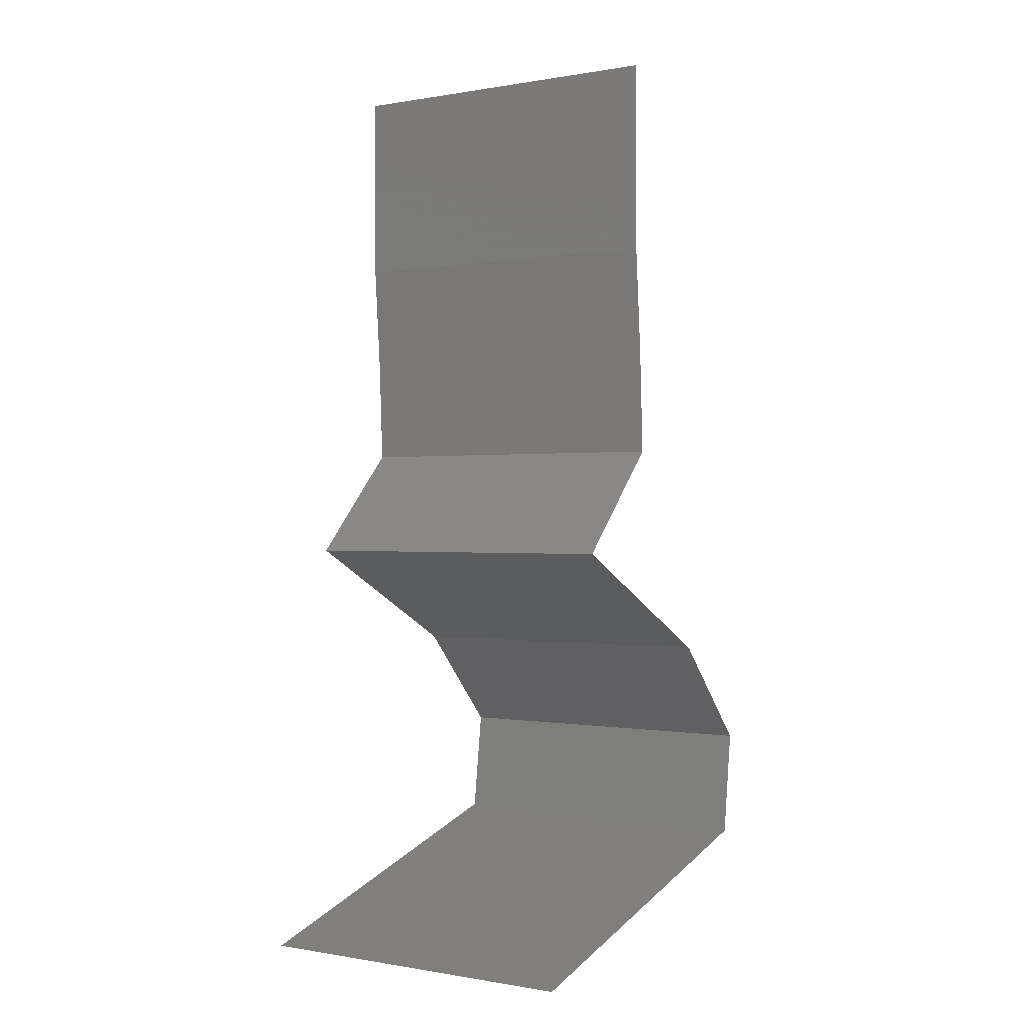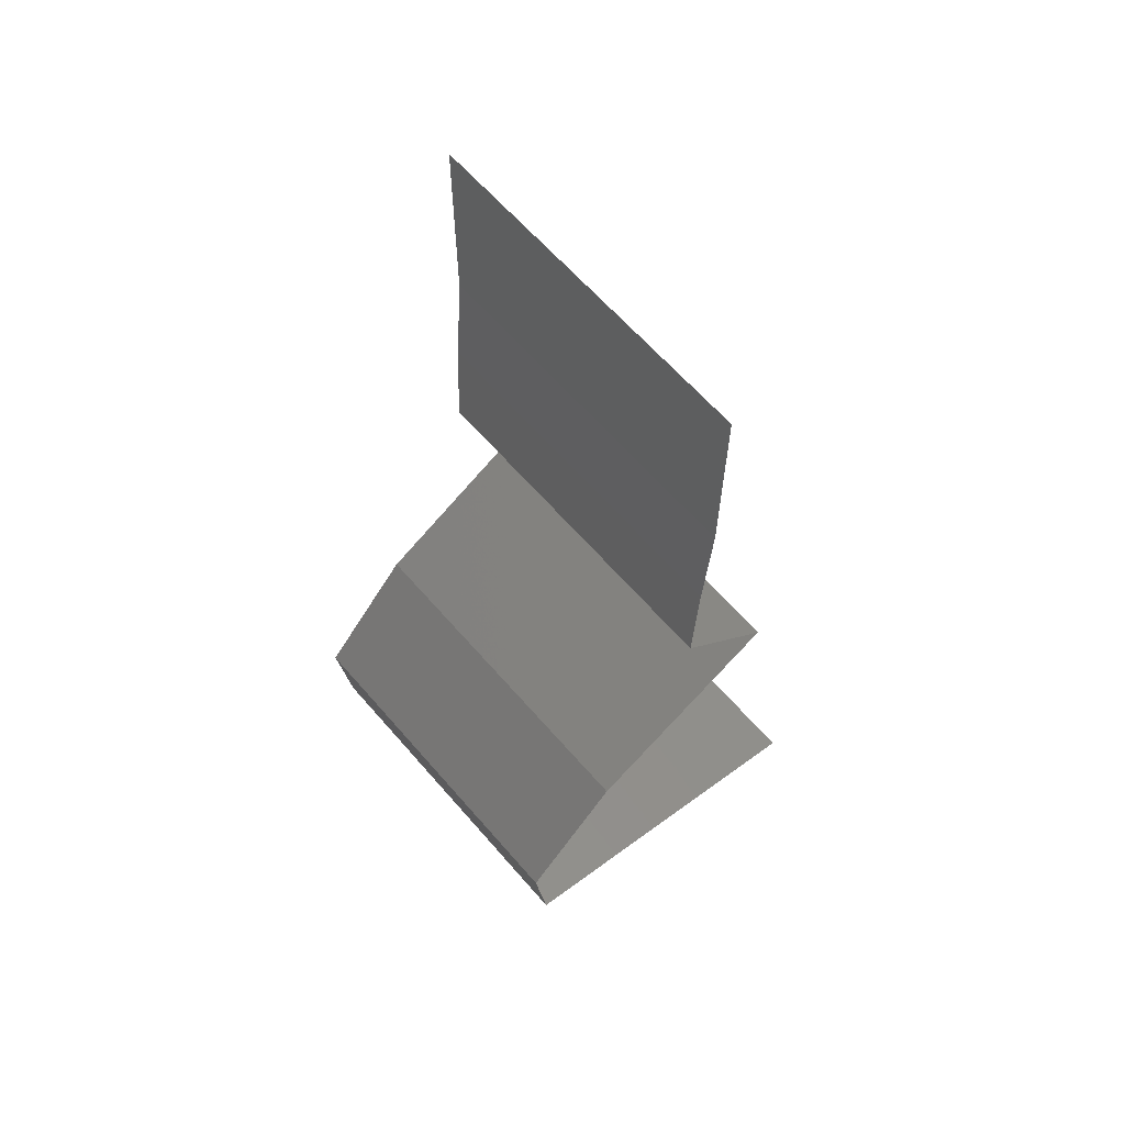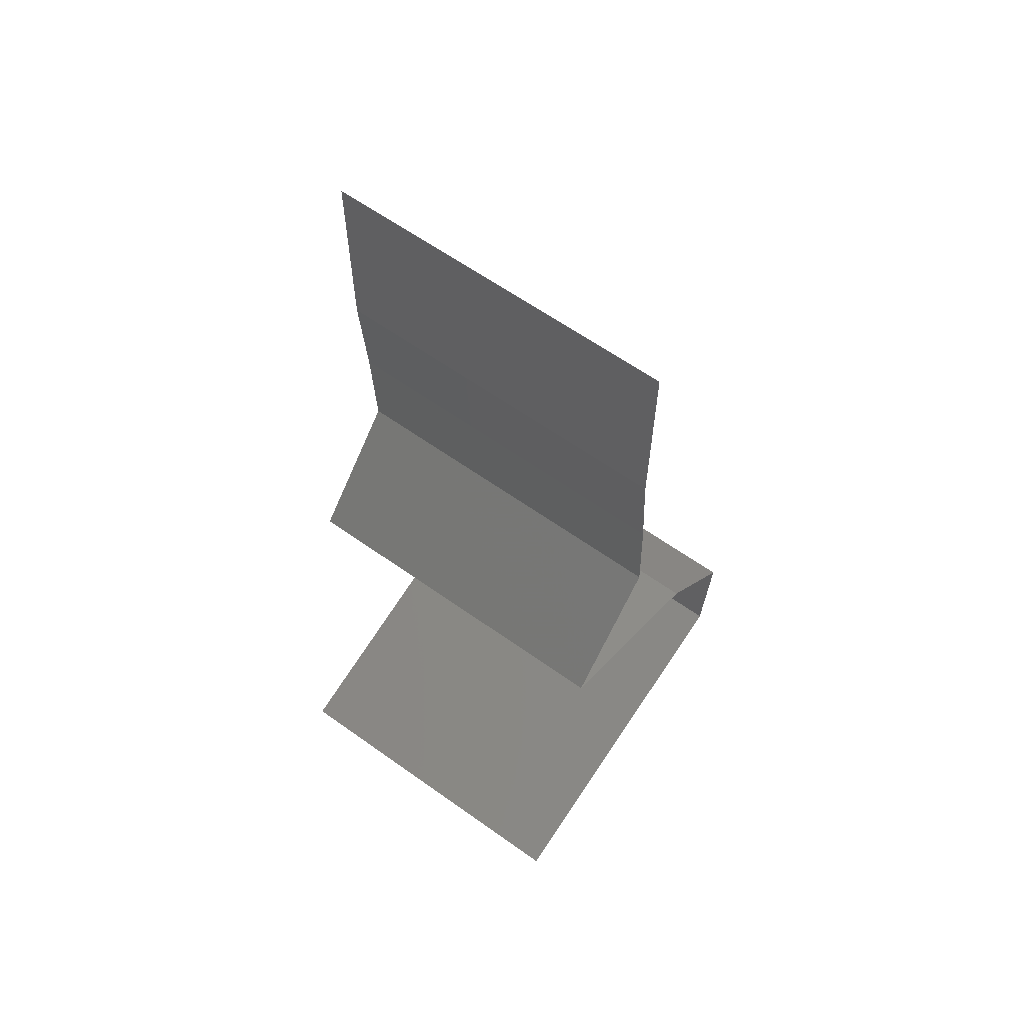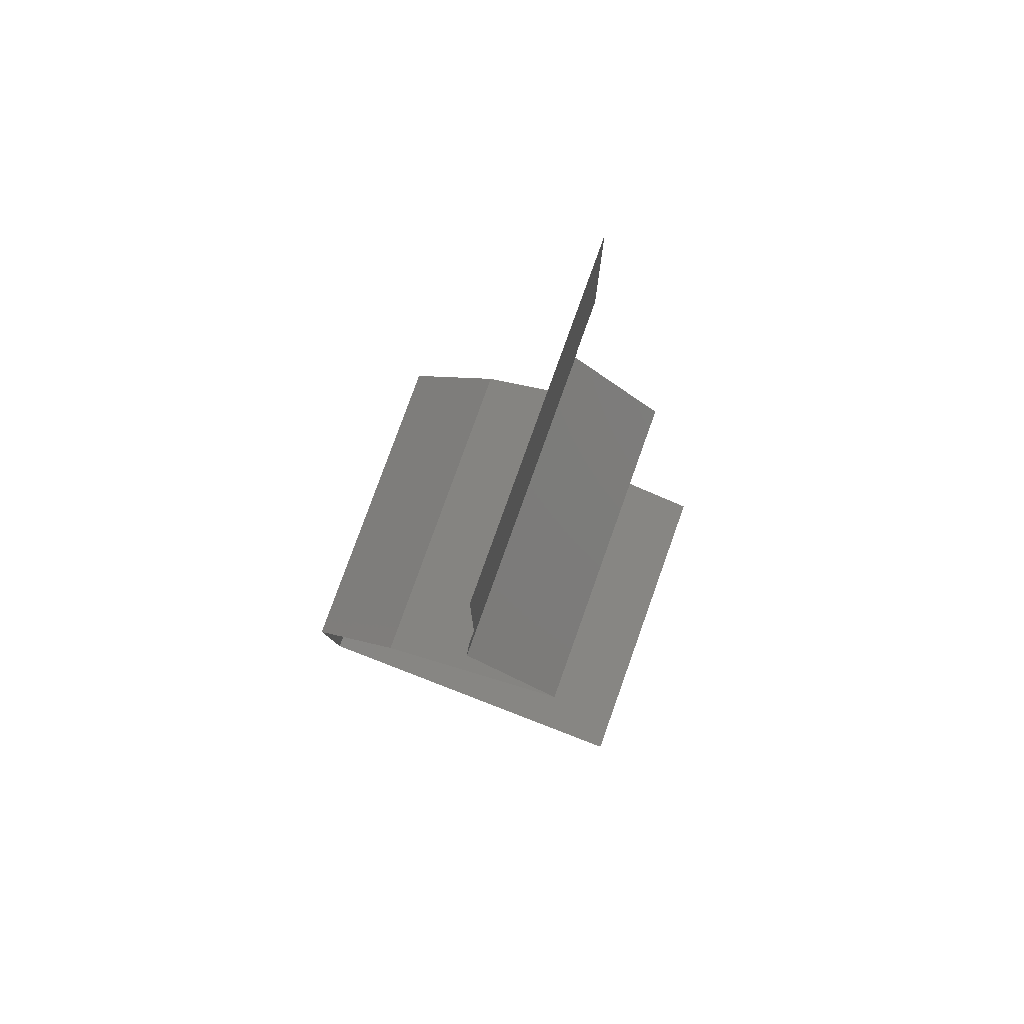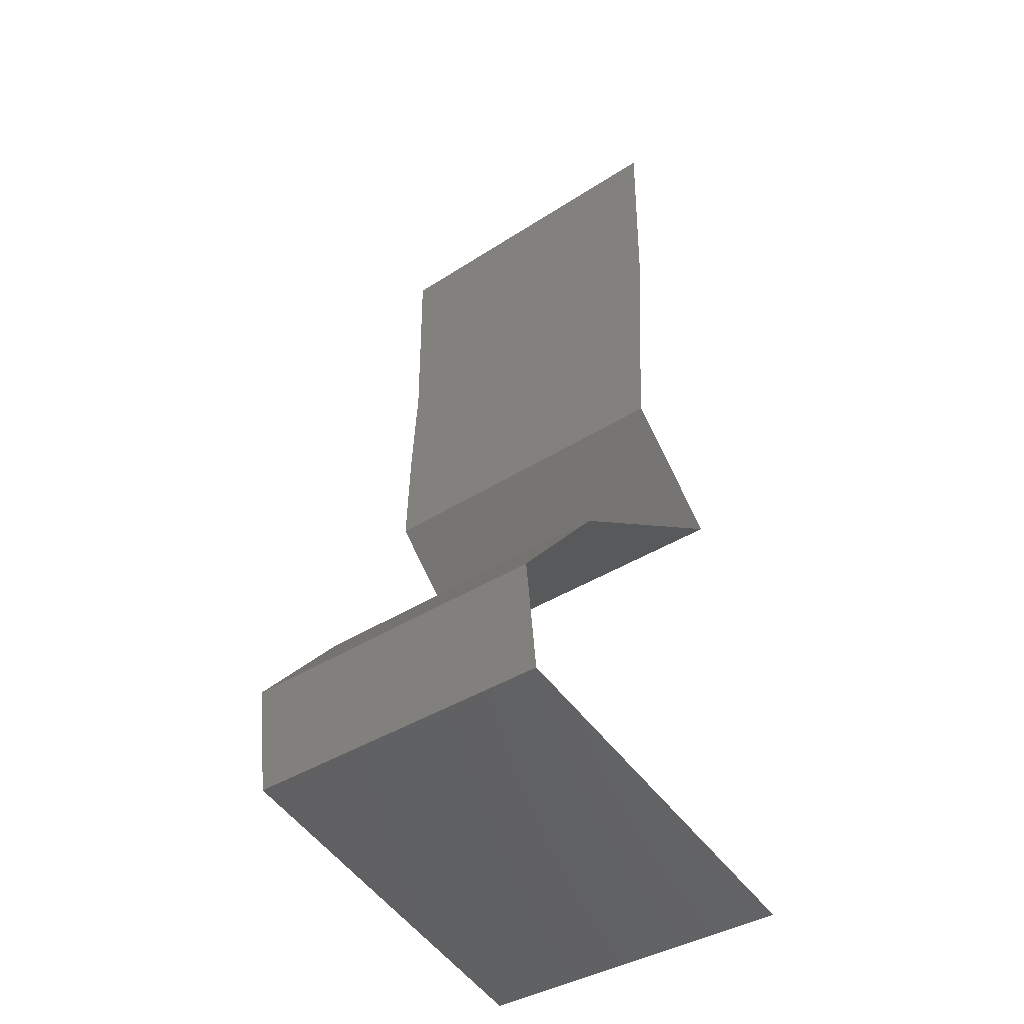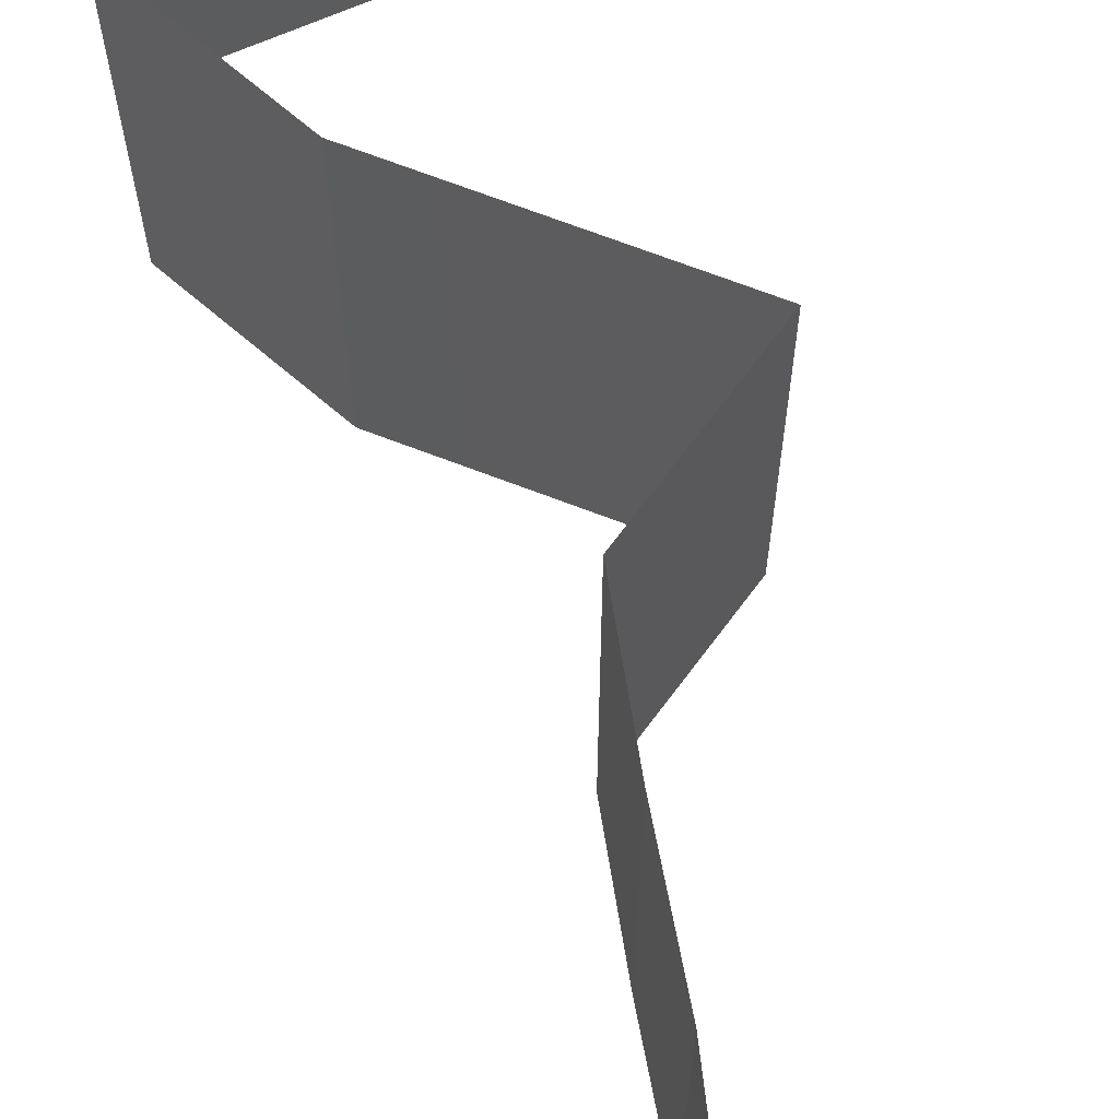
<metadata>
{"format":"stl","ext":"stl","renderer":"f3d","projection":"perspective","resolution":1024,"background":"white","views":[{"elev":-0.1,"azim":-55.9,"up":"+Y"},{"elev":63.2,"azim":139.2,"up":"+Y"},{"elev":62.1,"azim":-54.1,"up":"+Y"},{"elev":78.8,"azim":-160.3,"up":"+Y"},{"elev":-37.5,"azim":129.9,"up":"+Y"},{"elev":69.8,"azim":173.2,"up":"+Z"}]}
</metadata>
<code>
# stl→obj: 47 verts, 68 faces
v 0.04 0.06 0
v 0.04 0.05448 0.005521
v 0.04 0.04895 0
v 0.04 0.04895 0.02
v 0.04 0.05448 0.01451
v 0.04 0.06 0.02
v 0.04 0.06 0.01
v 0.04 0.04895 0.01
v 0.04046 0.04283 0.01
v 0.04023 0.04589 0.005
v 0.04023 0.04589 0.015
v 0.04046 0.04283 0.02
v 0.04046 0.04283 0
v 0.0406 0.03977 0.015
v 0.04074 0.03671 0.01
v 0.0406 0.03977 0.005
v 0.04074 0.03671 0
v 0.04074 0.03671 0.02
v 0.03784 0.03365 0.015
v 0.03494 0.03059 0
v 0.03784 0.03365 0.005
v 0.03494 0.03059 0.01
v 0.03494 0.03059 0.02
v 0.04655 0.02448 0.01
v 0.04074 0.02753 0.02
v 0.04074 0.02753 0
v 0.04655 0.02448 0
v 0.04655 0.02448 0.02
v 0.05219 0.01836 0
v 0.04937 0.02142 0.005
v 0.05219 0.01836 0.01
v 0.04937 0.02142 0.015
v 0.05219 0.01836 0.02
v 0.05142 0.01224 0.01
v 0.05181 0.0153 0.005
v 0.05181 0.0153 0.015
v 0.05142 0.01224 0
v 0.05142 0.01224 0.02
v 0.04342 0.009886 0.008162
v 0.04102 0.009178 0
v 0.03061 0.006119 0.02
v 0.03767 0.008195 0.01262
v 0.04102 0.009178 0.02
v 0.03061 0.006119 0.01
v 0.04622 0.01071 0.015
v 0.03662 0.007886 0.006088
v 0.03061 0.006119 0
f 1 2 3
f 4 5 6
f 7 5 2
f 2 5 8
f 6 5 7
f 3 2 8
f 7 2 1
f 8 5 4
f 9 10 8
f 8 11 9
f 12 11 4
f 3 10 13
f 8 10 3
f 4 11 8
f 13 10 9
f 9 11 12
f 9 14 15
f 15 16 9
f 13 16 17
f 18 14 12
f 9 16 13
f 12 14 9
f 17 16 15
f 15 14 18
f 18 19 15
f 20 21 22
f 15 21 17
f 22 19 23
f 17 21 20
f 15 19 22
f 23 19 18
f 22 21 15
f 24 22 25
f 26 22 24
f 26 20 22
f 22 23 25
f 24 27 26
f 25 28 24
f 29 30 31
f 28 32 24
f 31 32 33
f 24 30 27
f 24 32 31
f 27 30 29
f 33 32 28
f 31 30 24
f 34 35 31
f 31 36 34
f 29 35 37
f 38 36 33
f 31 35 29
f 33 36 31
f 37 35 34
f 34 36 38
f 34 39 37
f 37 39 40
f 41 42 43
f 44 42 41
f 43 45 38
f 40 46 47
f 38 45 34
f 47 46 44
f 42 45 43
f 39 45 42
f 40 39 46
f 34 45 39
f 39 42 46
f 46 42 44

</code>
